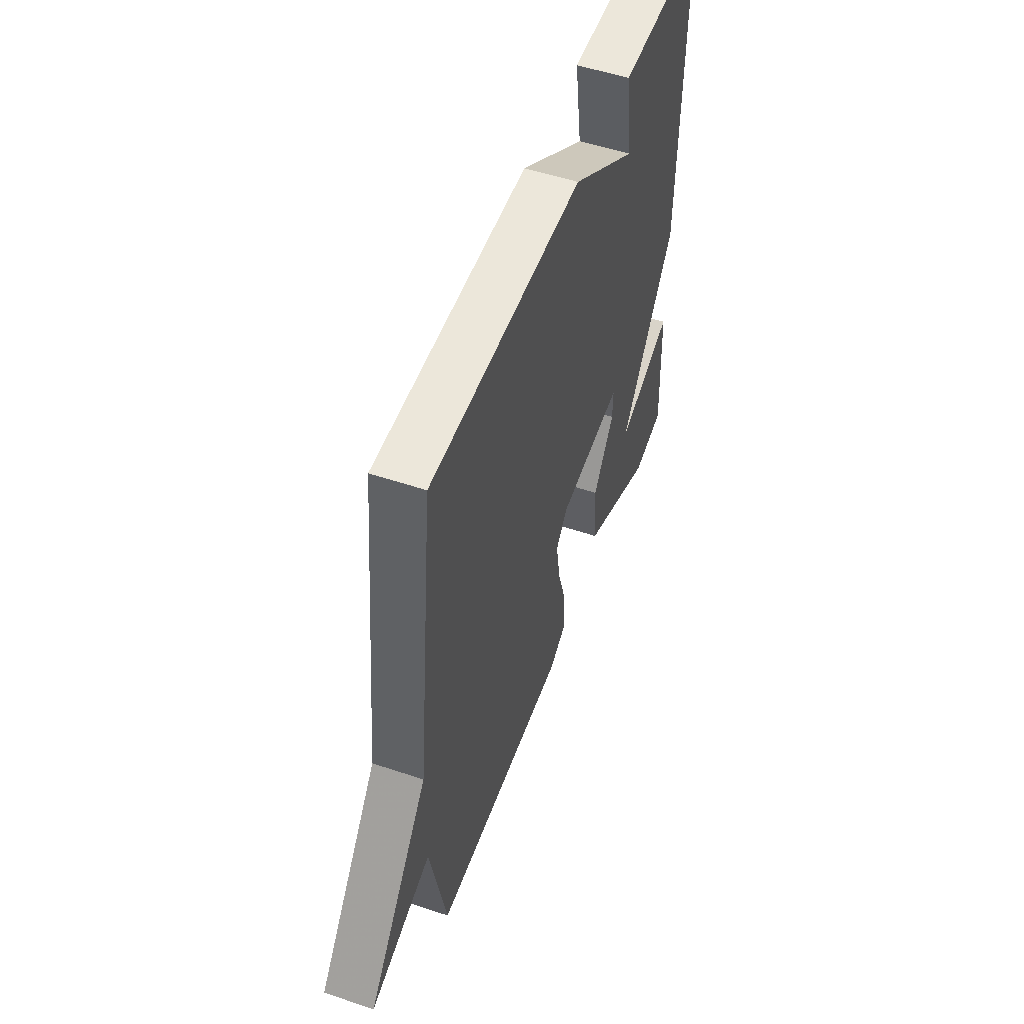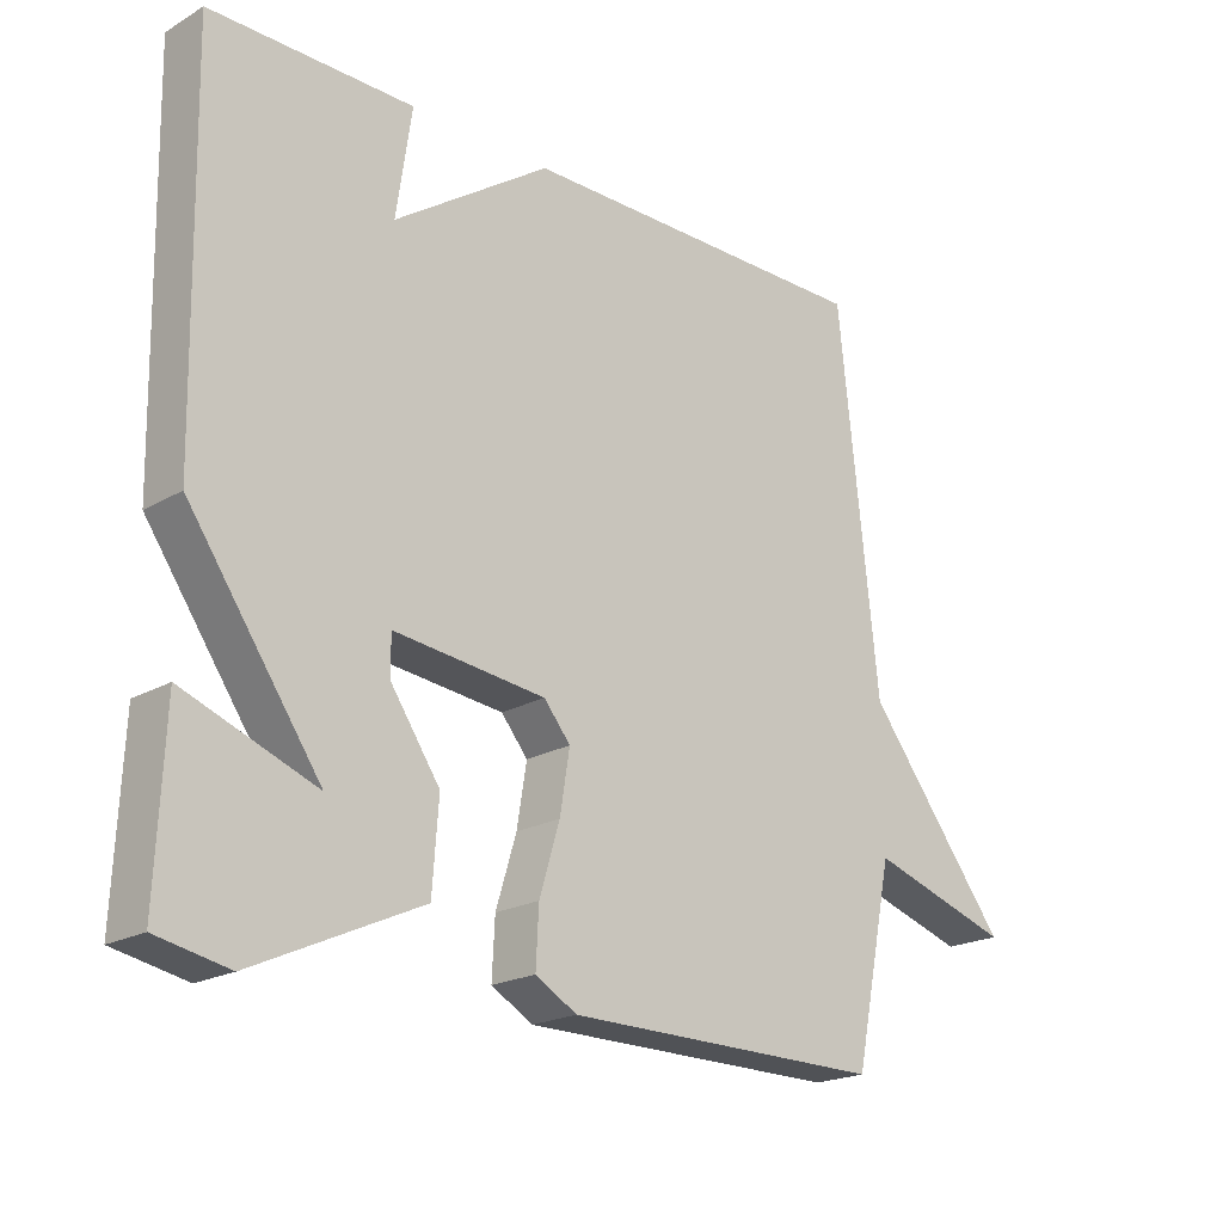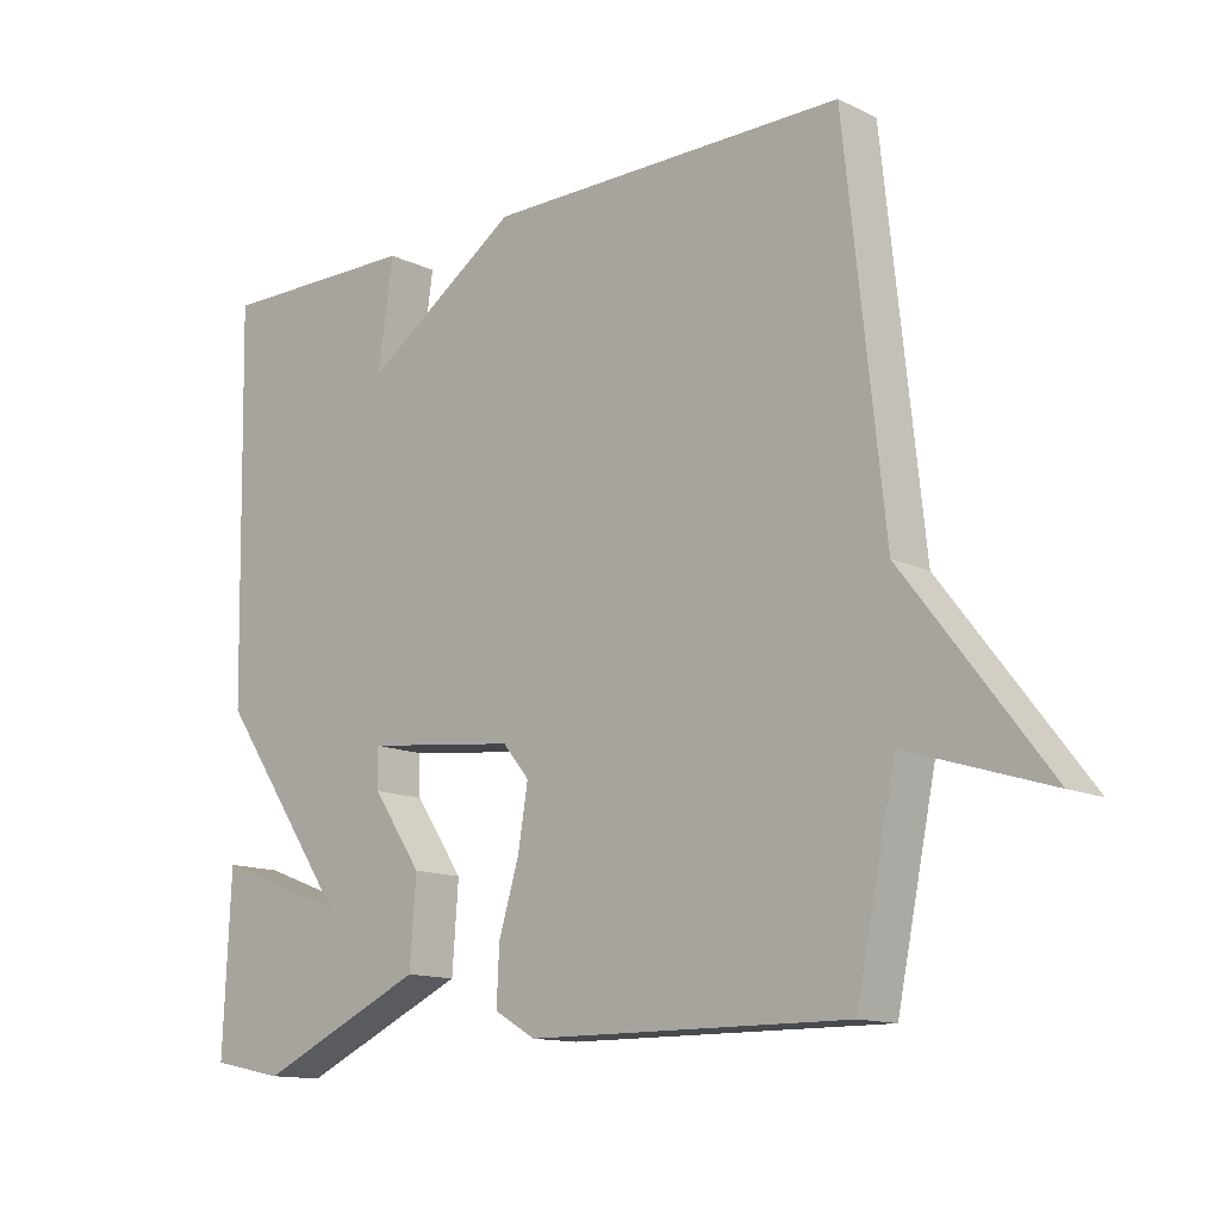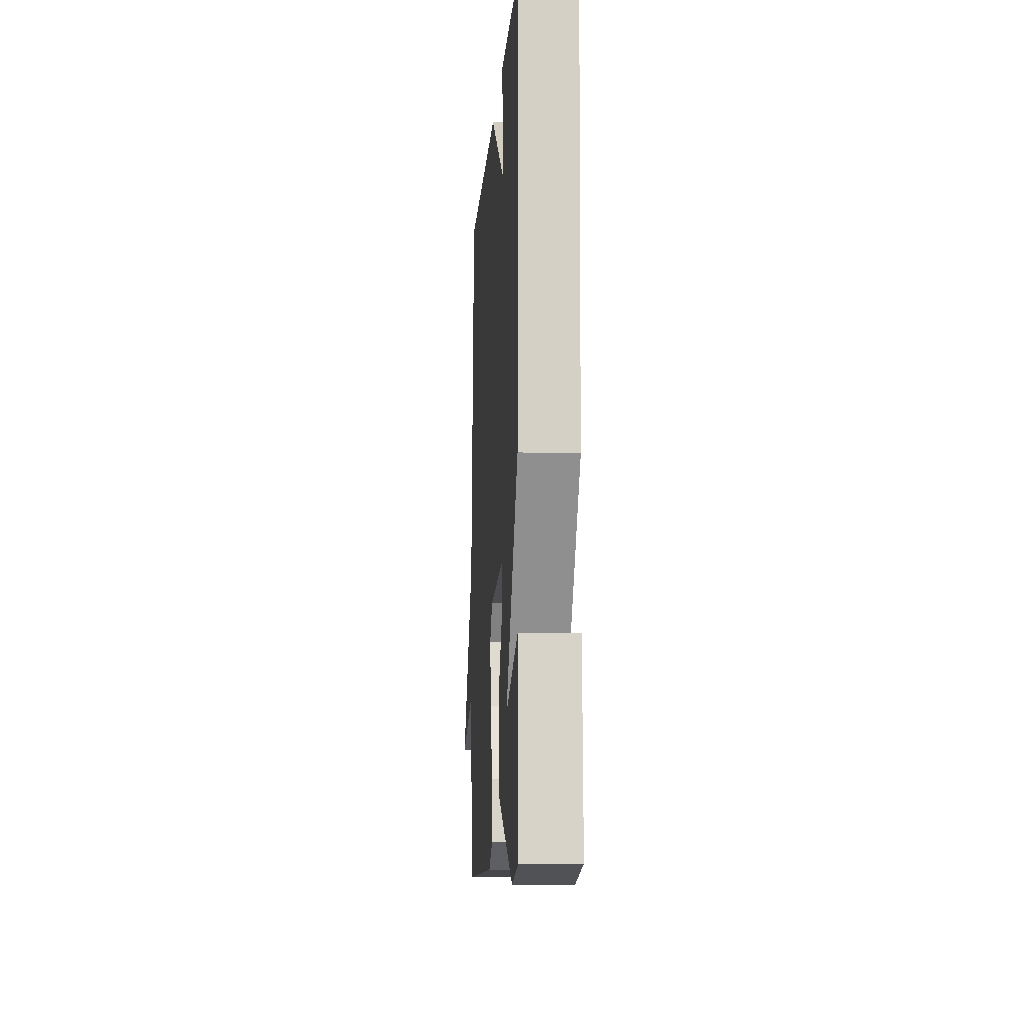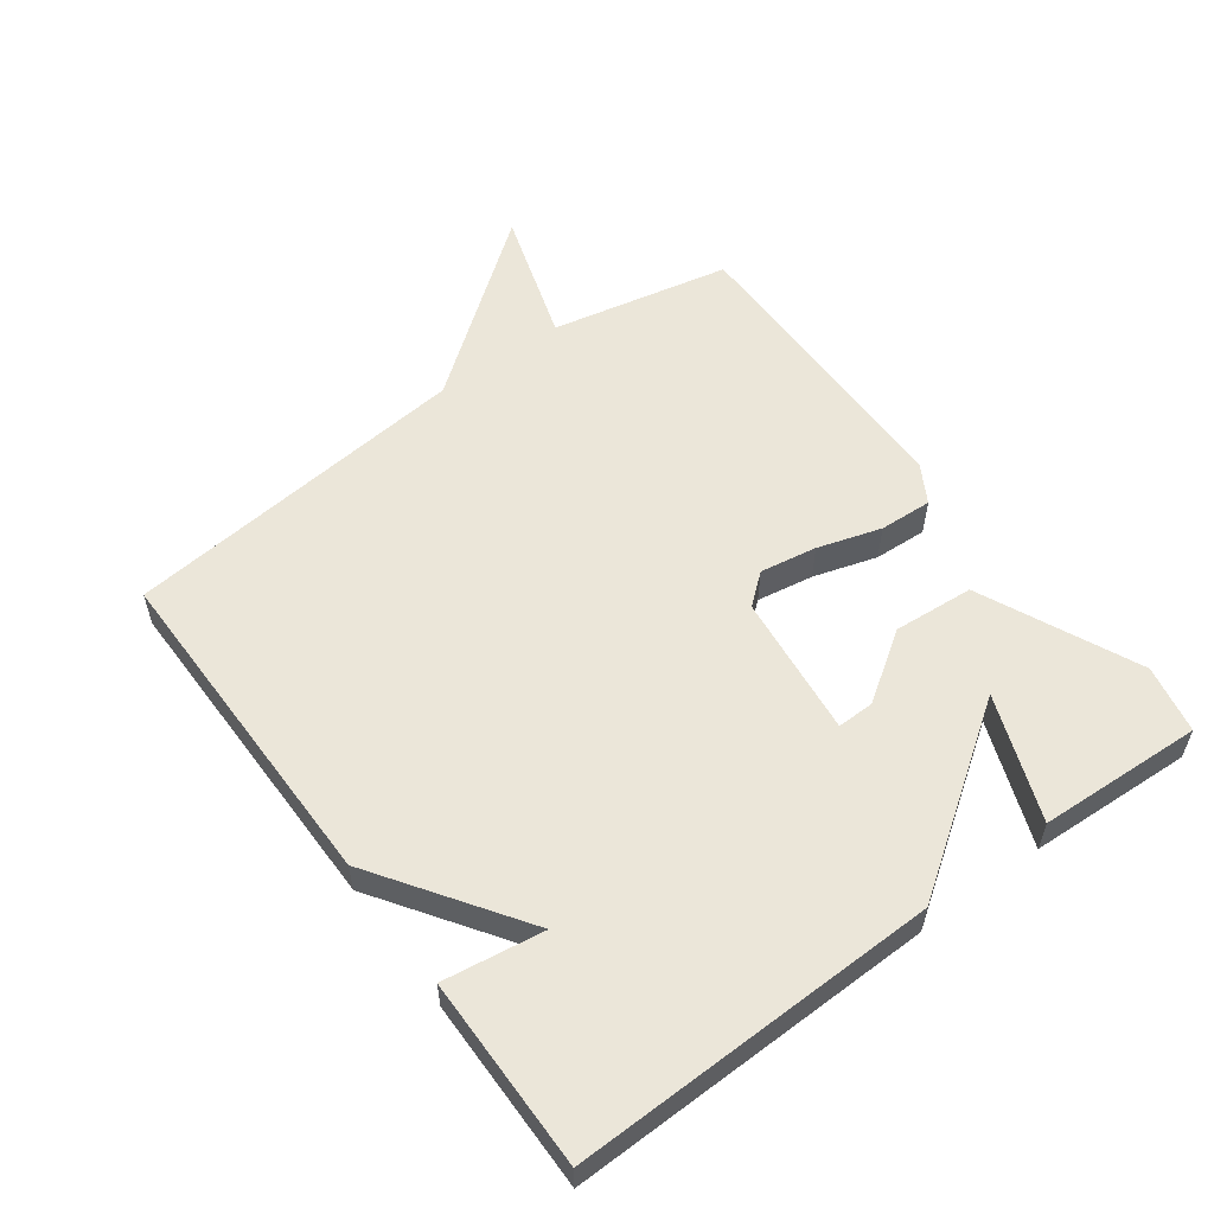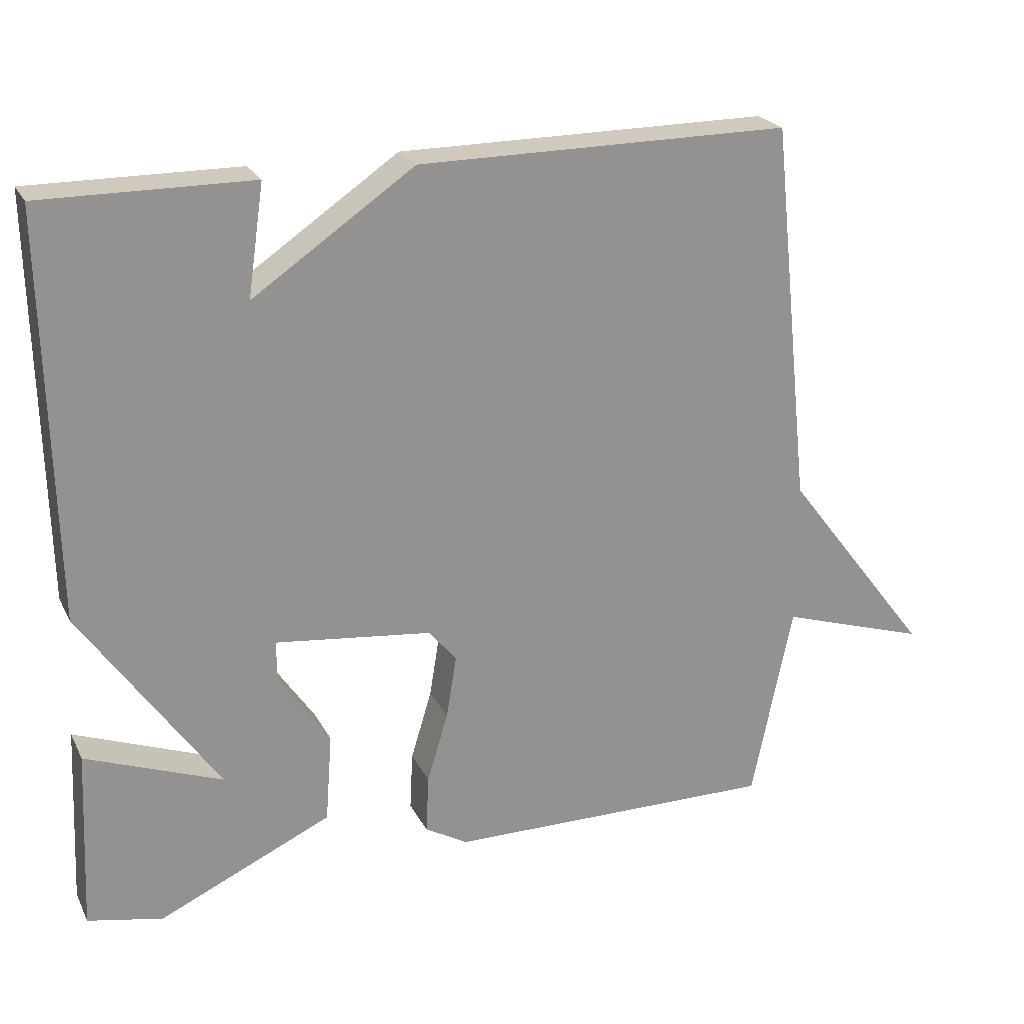
<metadata>
{"format":"obj","ext":"obj","renderer":"f3d","projection":"perspective","resolution":1024,"background":"white","views":[{"elev":52.6,"azim":-70.1,"up":"+Z"},{"elev":-20.5,"azim":136.3,"up":"+Z"},{"elev":-13.1,"azim":-137.5,"up":"+Z"},{"elev":-9.9,"azim":86.2,"up":"+Z"},{"elev":56.2,"azim":53.7,"up":"+Y"},{"elev":23.2,"azim":158.8,"up":"+Z"}]}
</metadata>
<code>
v -0.5 0.07 -0.5
v -0.556 0.07 -0.229
v -0.759 0.07 -0.293
v -0.556 0.07 -0.029
v -0.5 0.07 0.5
v 0.012 0.07 0.498
v 0.234 0.07 0.346
v 0.212 0.07 0.498
v 0.5 0.07 0.5
v 0.489 0.07 -0.052
v 0.301 0.07 -0.323
v 0.489 0.07 -0.252
v 0.5 0.07 -0.5
v 0.397 0.07 -0.521
v 0.159 0.07 -0.412
v 0.15 0.07 -0.29
v 0.22 0.07 -0.187
v 0.221 0.07 -0.131
v 0.005 0.07 -0.155
v -0.033 0.07 -0.201
v -0.019 0.07 -0.287
v 0.01 0.07 -0.383
v 0.014 0.07 -0.463
v -0.045 0.07 -0.497
v -0.5 0 -0.5
v -0.556 0 -0.229
v -0.759 0 -0.293
v -0.556 0 -0.029
v -0.5 0 0.5
v 0.012 0 0.498
v 0.234 0 0.346
v 0.212 0 0.498
v 0.5 0 0.5
v 0.489 0 -0.052
v 0.301 0 -0.323
v 0.489 0 -0.252
v 0.5 0 -0.5
v 0.397 0 -0.521
v 0.159 0 -0.412
v 0.15 0 -0.29
v 0.22 0 -0.187
v 0.221 0 -0.131
v 0.005 0 -0.155
v -0.033 0 -0.201
v -0.019 0 -0.287
v 0.01 0 -0.383
v 0.014 0 -0.463
v -0.045 0 -0.497
f 24 1 2
f 23 24 2
f 22 23 2
f 21 22 2
f 20 21 2
f 19 20 2
f 14 15 16 17
f 11 12 13 14
f 11 14 17
f 10 11 17 18
f 7 8 9 10
f 10 18 19
f 7 10 19
f 6 7 19
f 5 6 19
f 4 5 19
f 4 19 2
f 2 3 4
f 26 25 48
f 26 48 47
f 26 47 46
f 26 46 45
f 26 45 44
f 26 44 43
f 41 40 39 38
f 38 37 36 35
f 41 38 35
f 42 41 35 34
f 34 33 32 31
f 43 42 34
f 43 34 31
f 43 31 30
f 43 30 29
f 43 29 28
f 26 43 28
f 28 27 26
f 1 25 26 2
f 2 26 27 3
f 3 27 28 4
f 4 28 29 5
f 5 29 30 6
f 6 30 31 7
f 7 31 32 8
f 8 32 33 9
f 9 33 34 10
f 10 34 35 11
f 11 35 36 12
f 12 36 37 13
f 13 37 38 14
f 14 38 39 15
f 15 39 40 16
f 16 40 41 17
f 17 41 42 18
f 18 42 43 19
f 19 43 44 20
f 20 44 45 21
f 21 45 46 22
f 22 46 47 23
f 23 47 48 24
f 24 48 25 1

</code>
